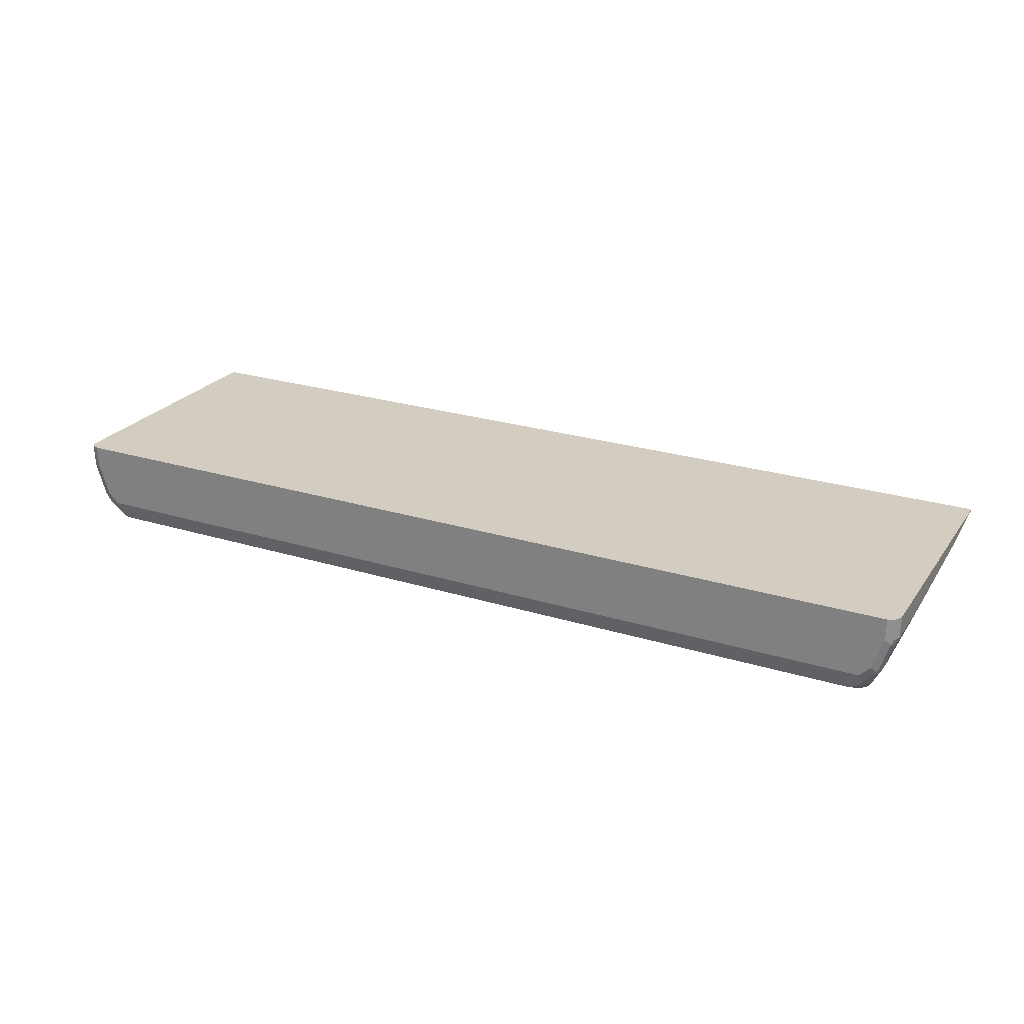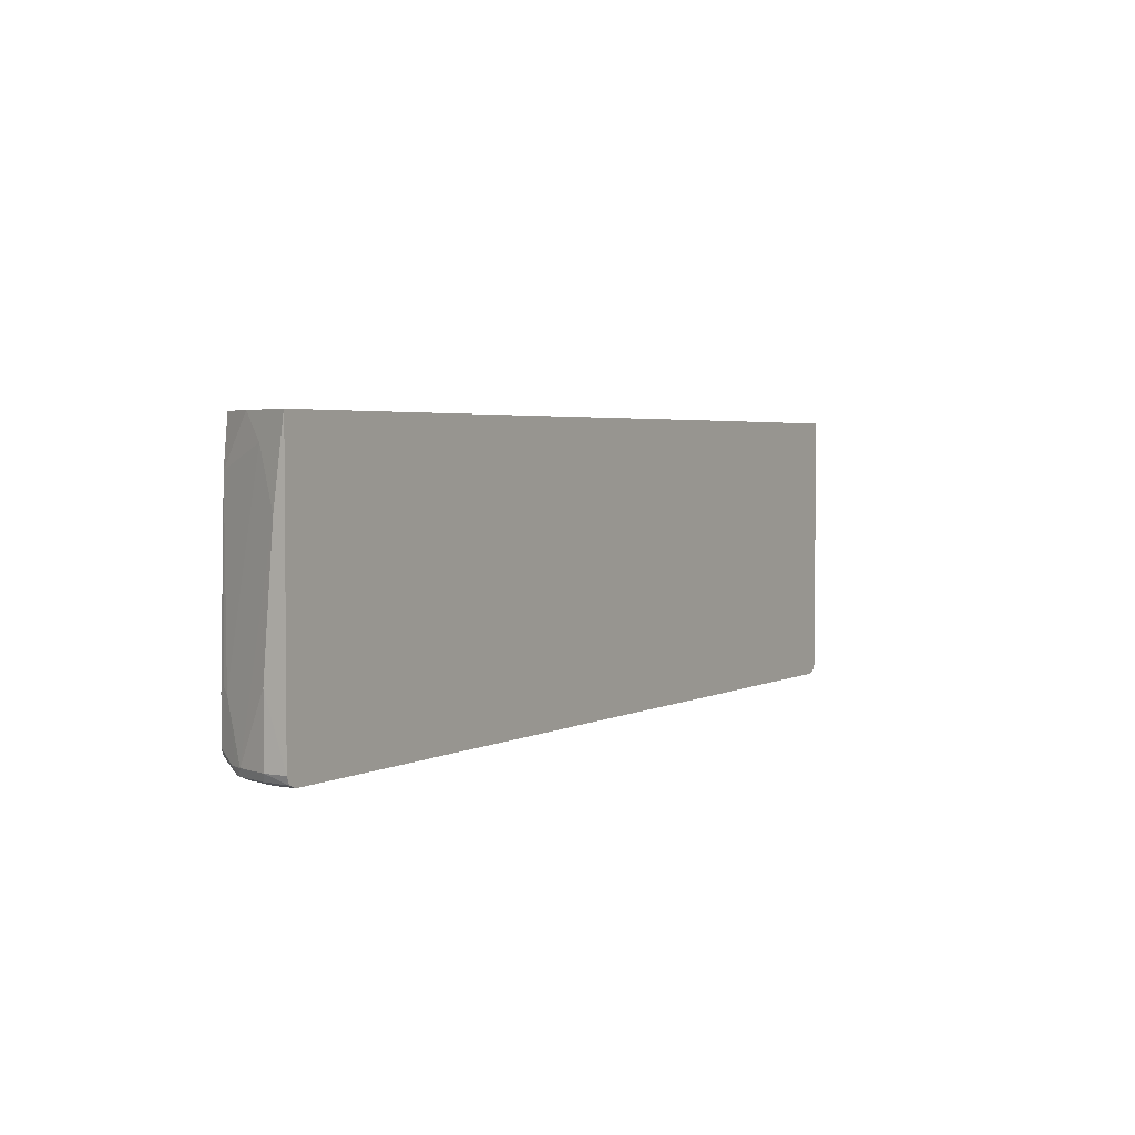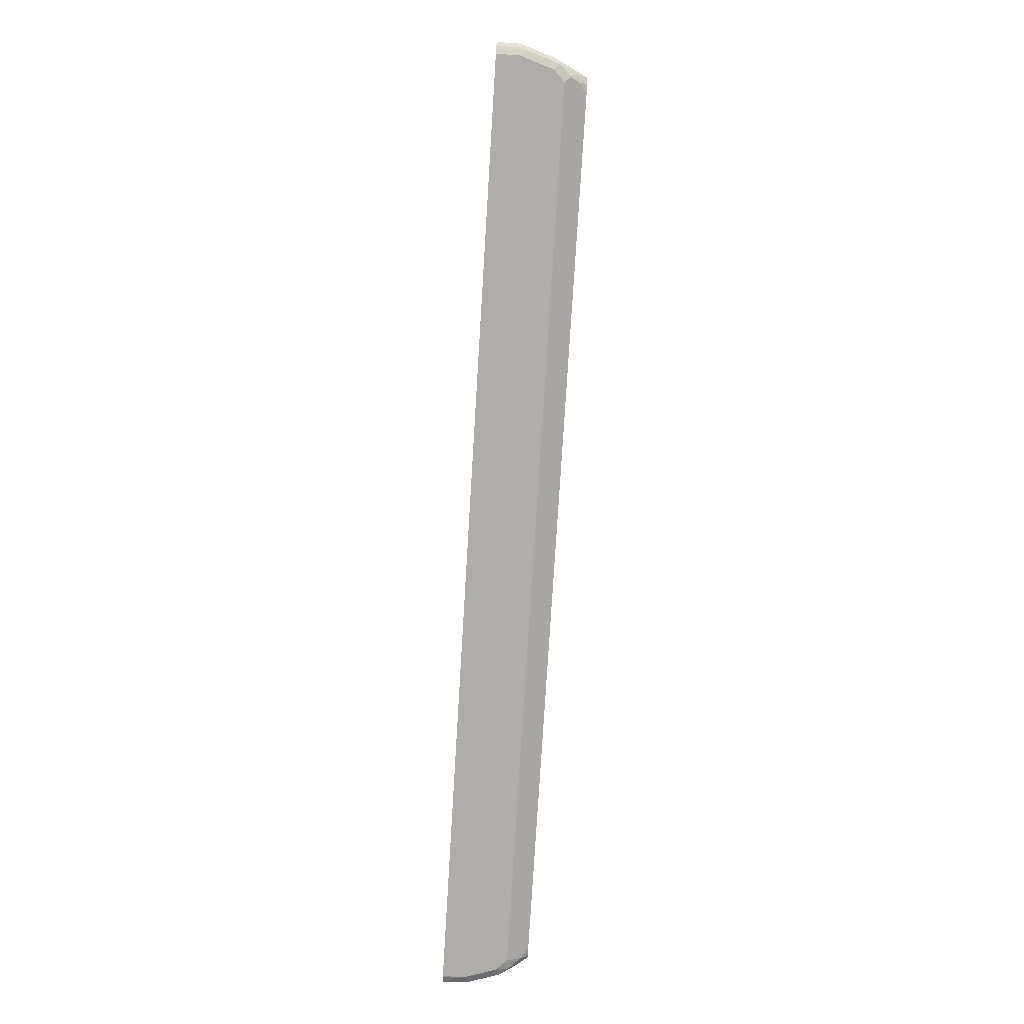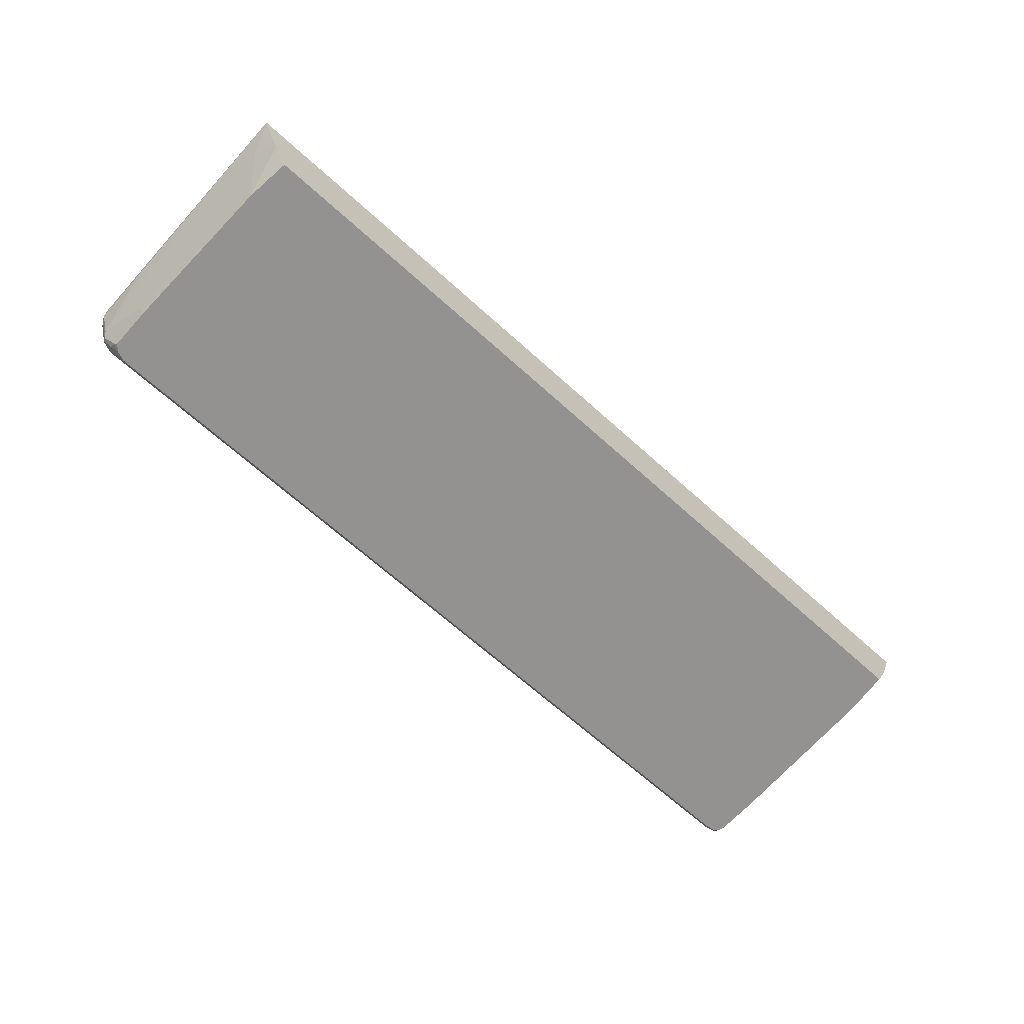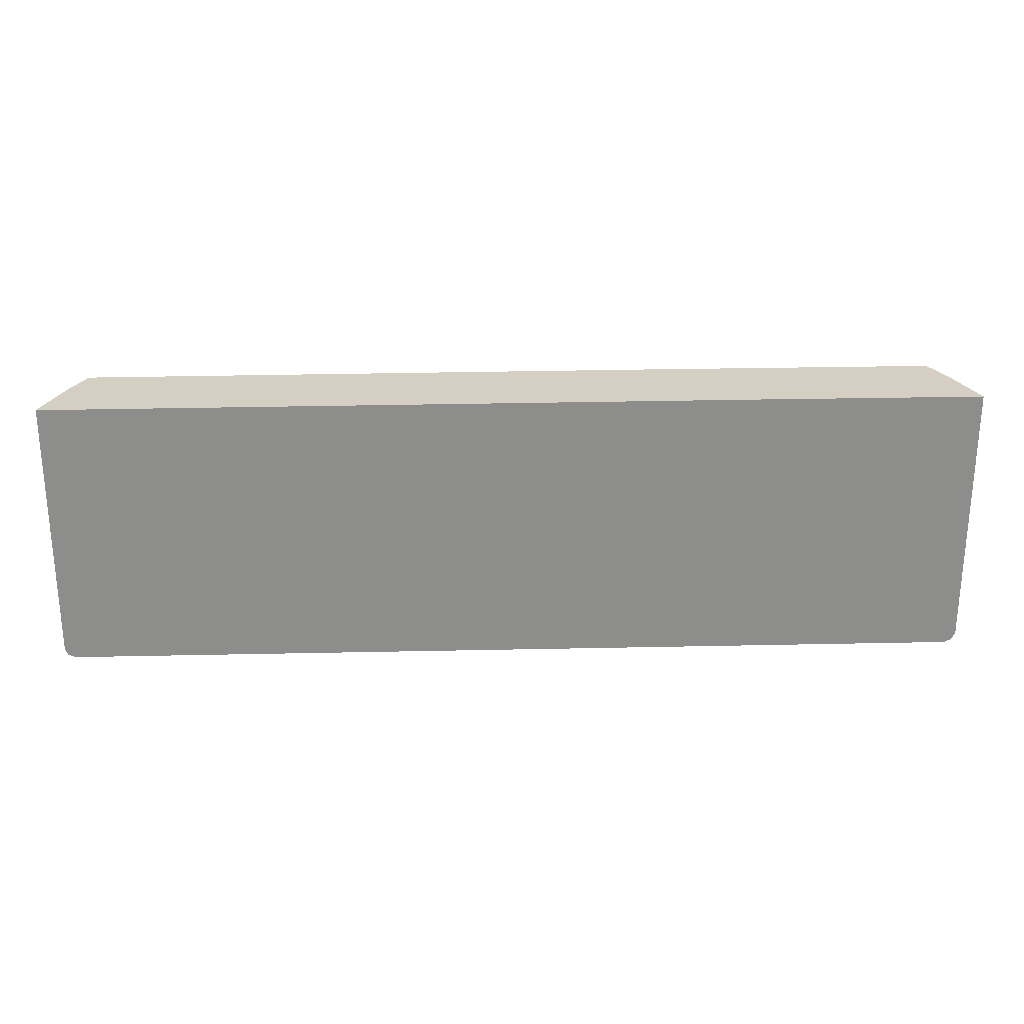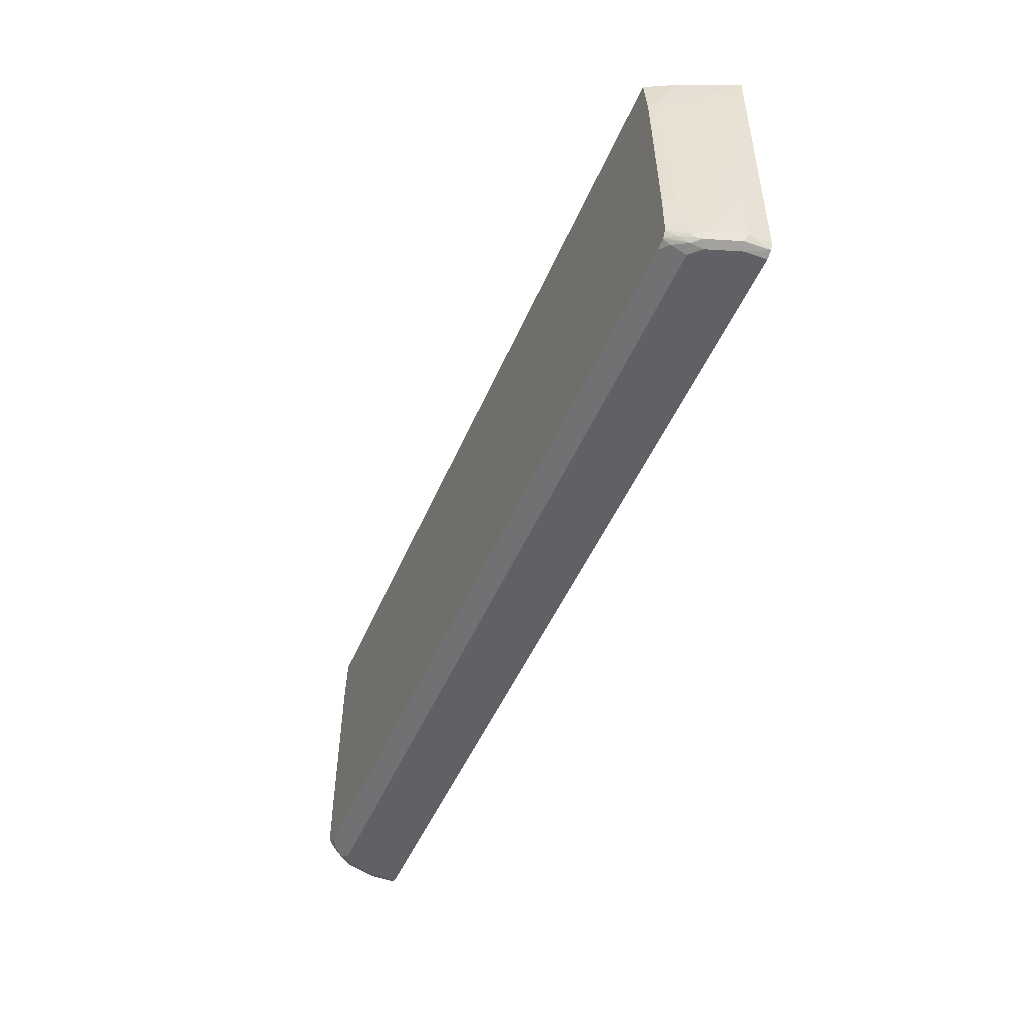
<metadata>
{"format":"obj","ext":"obj","renderer":"f3d","projection":"perspective","resolution":1024,"background":"white","views":[{"elev":24.4,"azim":-153.0,"up":"+Y"},{"elev":3.2,"azim":121.2,"up":"+Z"},{"elev":-77.4,"azim":-93.5,"up":"+Z"},{"elev":-66.4,"azim":-42.2,"up":"+Y"},{"elev":25.8,"azim":178.0,"up":"+Z"},{"elev":-48.3,"azim":67.7,"up":"+Z"}]}
</metadata>
<code>
v -0.8724 -0.2568 -0.2968
v -0.4562 -0.2568 0.2057
v 0.8724 -0.2568 -0.2973
v 0.8719 -0.2568 0.2036
v 0.8719 -0.2576 0.2036
v 0.8719 -0.2775 0.05942
v 0.8521 -0.3171 0.1585
v 0.8323 -0.3567 0.2036
v -0.2977 -0.4159 0.2057
v -0.8087 -0.4039 0.2057
v -0.8027 -0.4159 0.2057
v -0.7927 -0.4159 -0.2974
v -0.8225 -0.4159 -0.2777
v -0.8125 -0.4159 -0.2901
v -0.8125 -0.403 -0.3038
v -0.8223 -0.3864 -0.3121
v -0.8274 -0.3963 -0.2997
v -0.8422 -0.3666 -0.3121
v -0.8455 -0.3699 -0.3038
v -0.862 -0.3072 -0.3121
v -0.8653 -0.3105 -0.3038
v -0.8719 -0.2973 -0.2972
v -0.8521 -0.3567 -0.2972
v -0.8257 -0.4096 -0.284
v -0.8323 -0.3963 -0.1982
v -0.8225 -0.4159 -0.1984
v -0.8223 -0.4063 -0.2923
v -0.8125 -0.4159 0.1189
v -0.8521 -0.3171 0.1585
v -0.8719 -0.2775 0.05941
v -0.8719 -0.2576 0.2057
v -0.8719 -0.2568 0.2057
v -0.8323 -0.3567 0.2057
v -0.8719 -0.2973 -0.1783
v -0.8656 -0.2568 -0.3104
v -0.8653 -0.2973 -0.3104
v -0.8521 -0.2973 -0.3171
v -0.8323 -0.3567 -0.3171
v -0.8125 -0.3765 -0.3171
v -0.8521 -0.2568 -0.3171
v 0.8521 -0.2568 -0.317
v 0.8521 -0.2973 -0.317
v 0.8323 -0.3567 -0.317
v 0.8125 -0.3765 -0.317
v 0.8323 -0.379 -0.3121
v 0.8455 -0.3633 -0.3105
v 0.8653 -0.3039 -0.3105
v 0.8674 -0.2568 -0.311
v 0.8719 -0.2973 -0.2973
v 0.8521 -0.3567 -0.2973
v 0.8455 -0.3699 -0.2973
v 0.8389 -0.3831 -0.2973
v 0.8422 -0.3716 -0.3071
v 0.8274 -0.3988 -0.2973
v 0.8211 -0.4159 -0.2833
v 0.8225 -0.4159 -0.2774
v 0.8274 -0.4063 -0.1882
v 0.8323 -0.3963 -0.1982
v 0.8719 -0.2973 -0.1783
v 0.8531 -0.2568 -0.3168
v 0.8125 -0.4159 0.1189
v 0.8027 -0.4159 0.2036
v 0.8146 -0.4159 -0.293
v 0.8225 -0.4159 -0.1982
v 0.8125 -0.4159 -0.2943
v 0.8125 -0.403 -0.3038
v 0.7931 -0.4159 -0.2974
f 52 54 53
f 63 9 12
f 52 56 55
f 52 51 56
f 51 57 56
f 50 59 6
f 51 50 58
f 50 6 58
f 50 49 59
f 49 3 59
f 52 53 46
f 49 48 3
f 51 58 57
f 52 46 51
f 43 44 39
f 50 46 49
f 49 46 47
f 49 47 48
f 48 47 42
f 42 47 46
f 43 42 46
f 43 46 45
f 43 45 44
f 43 39 42
f 42 39 41
f 39 40 41
f 41 40 3
f 40 1 3
f 48 41 3
f 51 46 50
f 60 41 48
f 65 66 45
f 60 48 42
f 35 1 40
f 16 18 39
f 16 39 12
f 66 44 45
f 66 39 44
f 66 67 39
f 39 67 12
f 67 63 12
f 65 63 67
f 65 67 66
f 65 45 63
f 53 45 46
f 53 54 45
f 54 63 45
f 55 63 54
f 55 56 63
f 56 64 63
f 56 57 64
f 57 58 61
f 57 61 64
f 64 61 63
f 61 62 63
f 62 9 63
f 8 9 62
f 8 62 61
f 8 61 7
f 7 61 58
f 6 7 58
f 6 59 3
f 60 42 41
f 37 35 40
f 52 55 54
f 38 37 39
f 24 14 13
f 24 13 26
f 24 26 25
f 24 25 23
f 24 23 19
f 21 19 23
f 21 23 22
f 21 22 20
f 21 20 19
f 19 20 18
f 19 18 17
f 17 18 16
f 17 16 15
f 15 16 12
f 15 12 14
f 14 12 13
f 13 12 11
f 11 12 9
f 11 9 10
f 10 9 2
f 4 2 9
f 5 4 9
f 5 9 8
f 5 7 6
f 5 6 3
f 5 3 4
f 4 3 2
f 2 3 1
f 37 40 39
f 24 27 14
f 24 17 27
f 5 8 7
f 27 17 14
f 24 19 17
f 38 39 18
f 38 18 37
f 20 37 18
f 36 35 20
f 36 20 22
f 36 22 35
f 22 1 35
f 22 34 1
f 23 34 22
f 23 25 30
f 23 30 34
f 30 1 34
f 28 13 11
f 28 11 10
f 20 35 37
f 32 10 2
f 32 2 1
f 26 13 28
f 26 28 25
f 17 15 14
f 29 30 25
f 31 30 29
f 29 25 28
f 31 32 1
f 31 33 32
f 31 29 33
f 29 28 33
f 33 28 10
f 31 1 30
f 33 10 32

</code>
